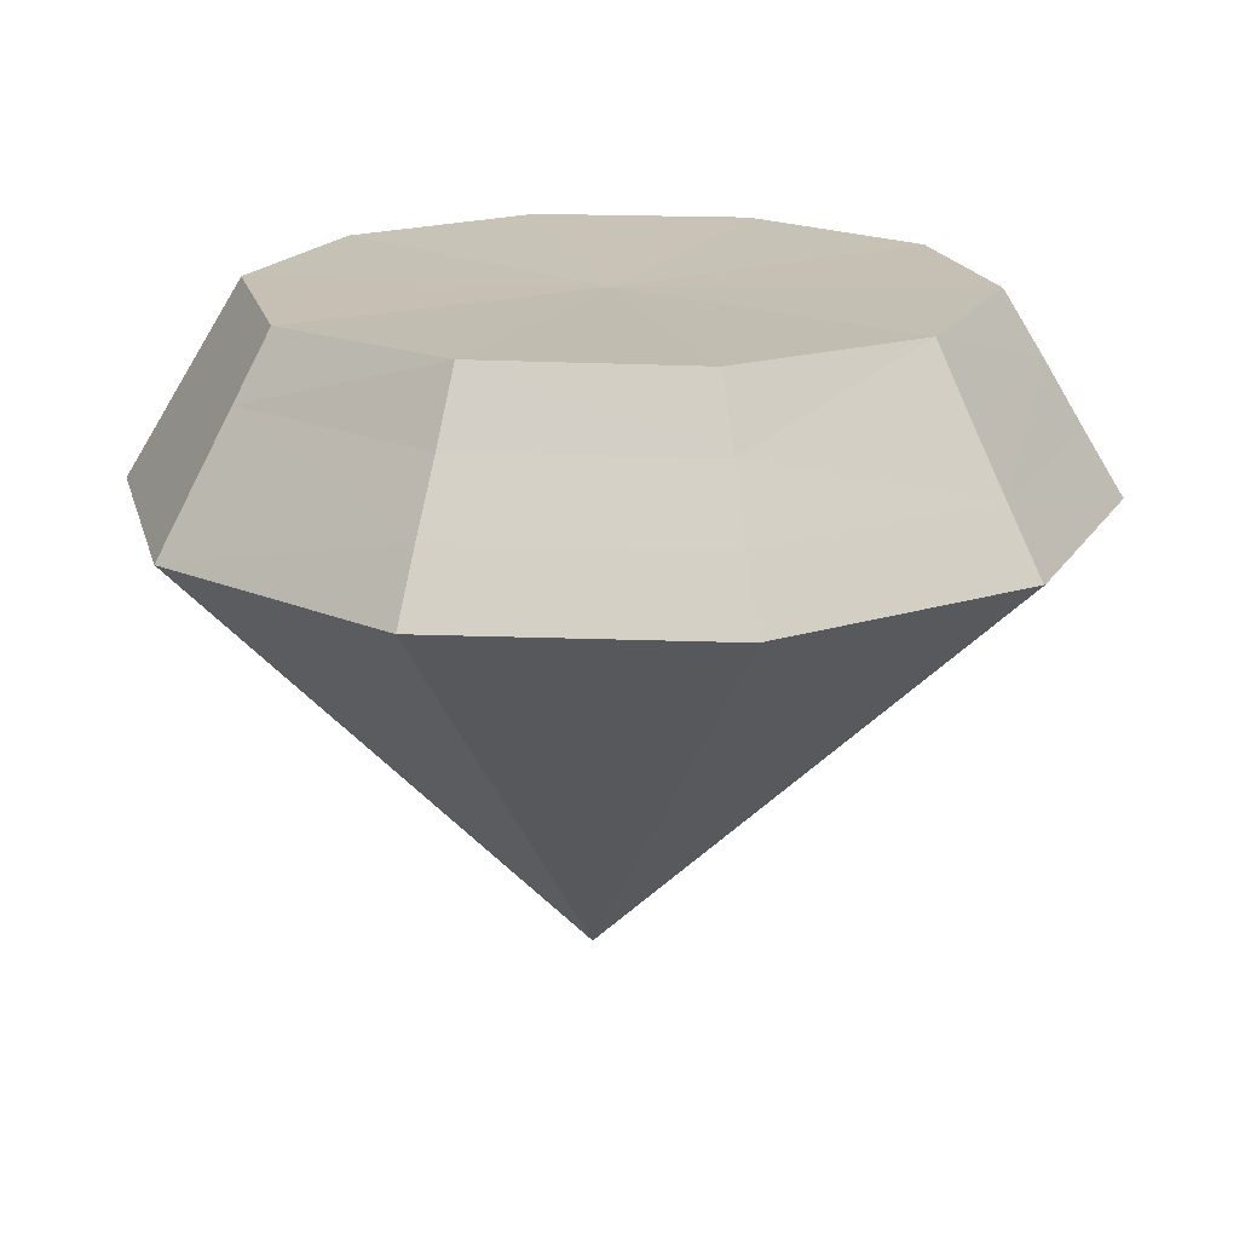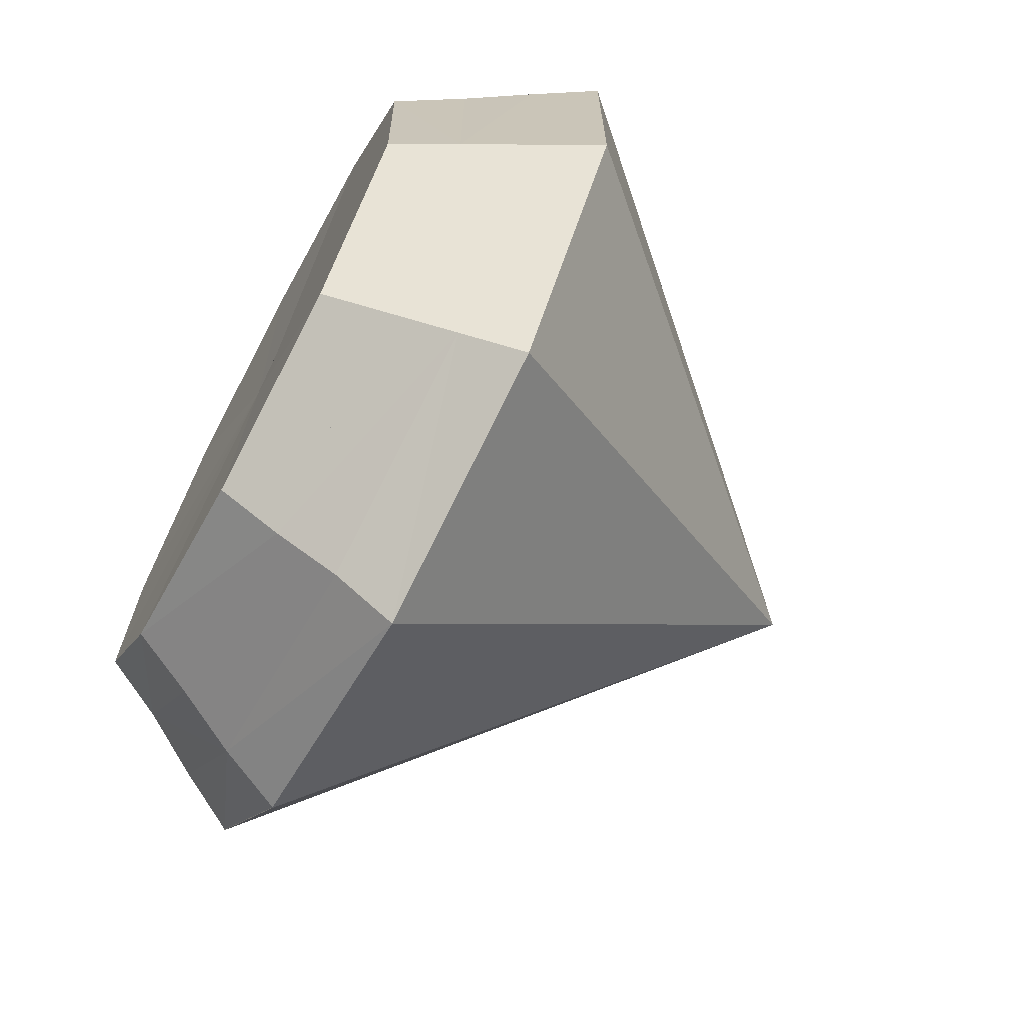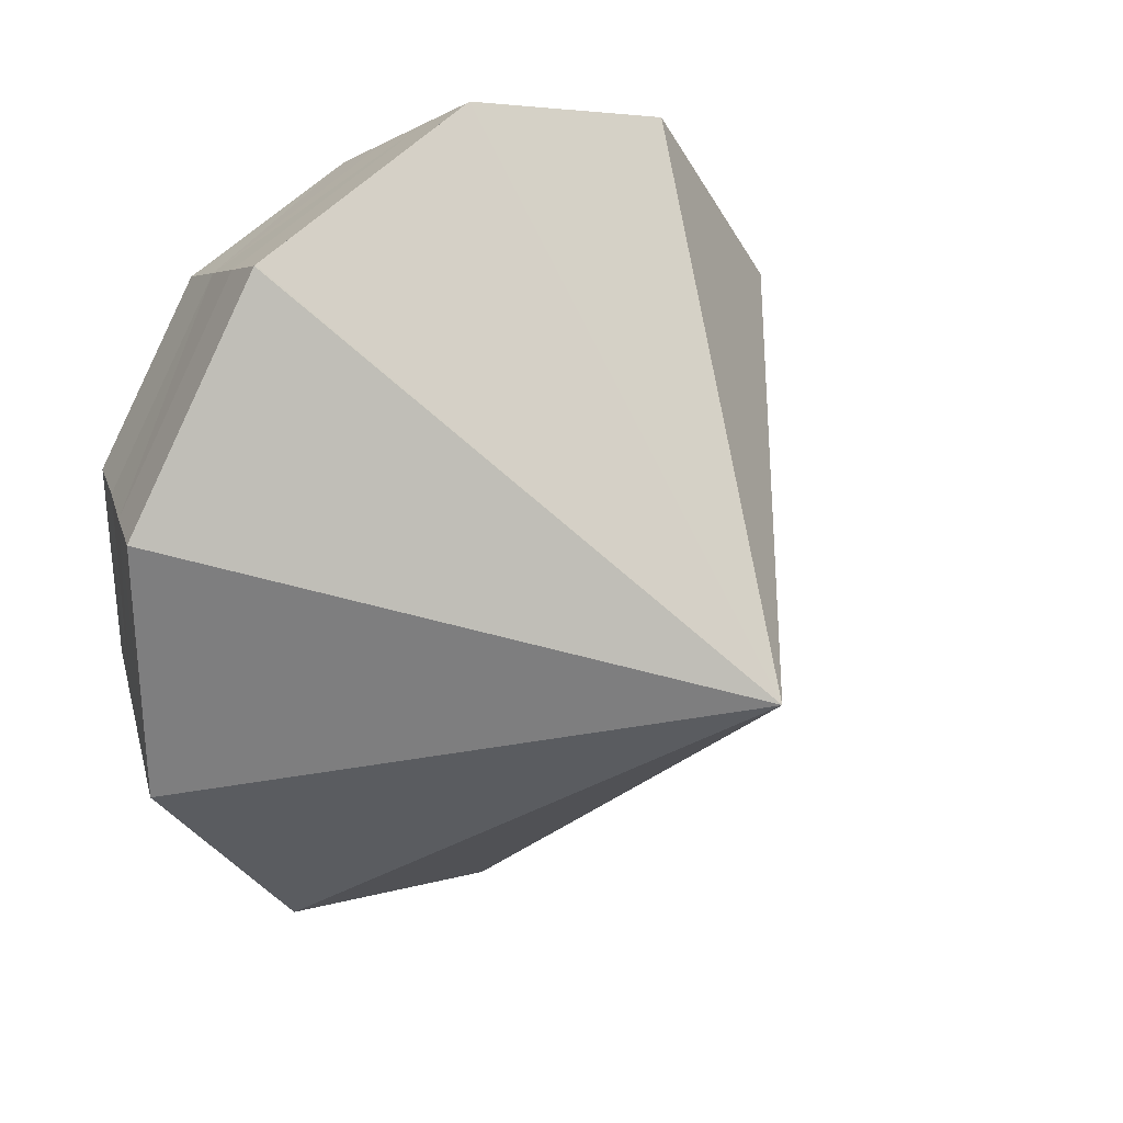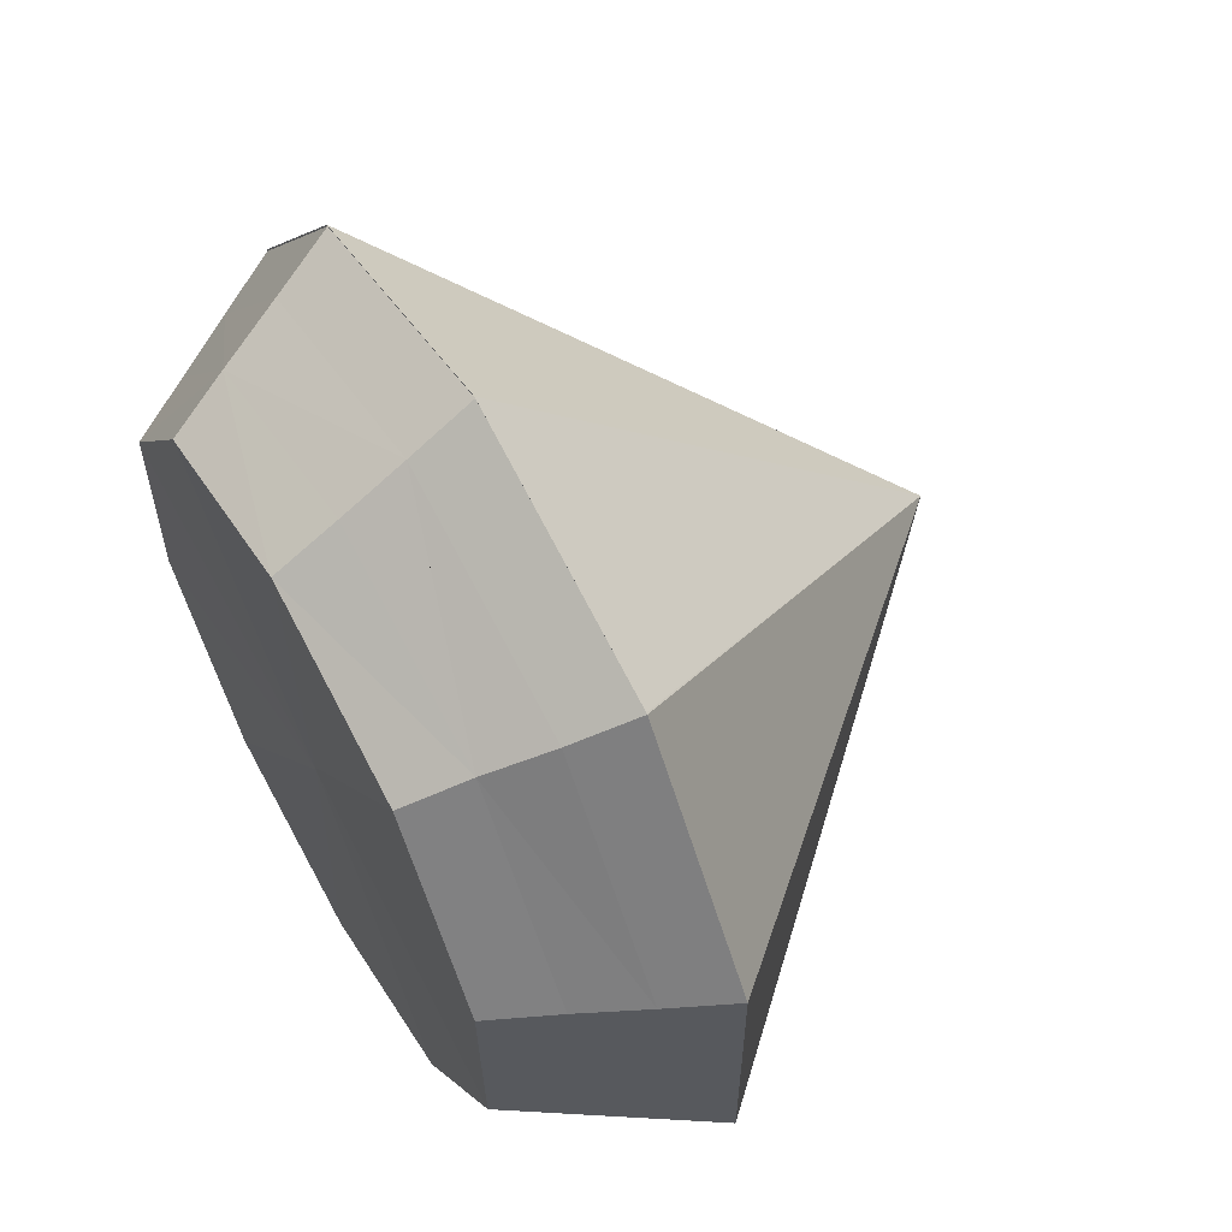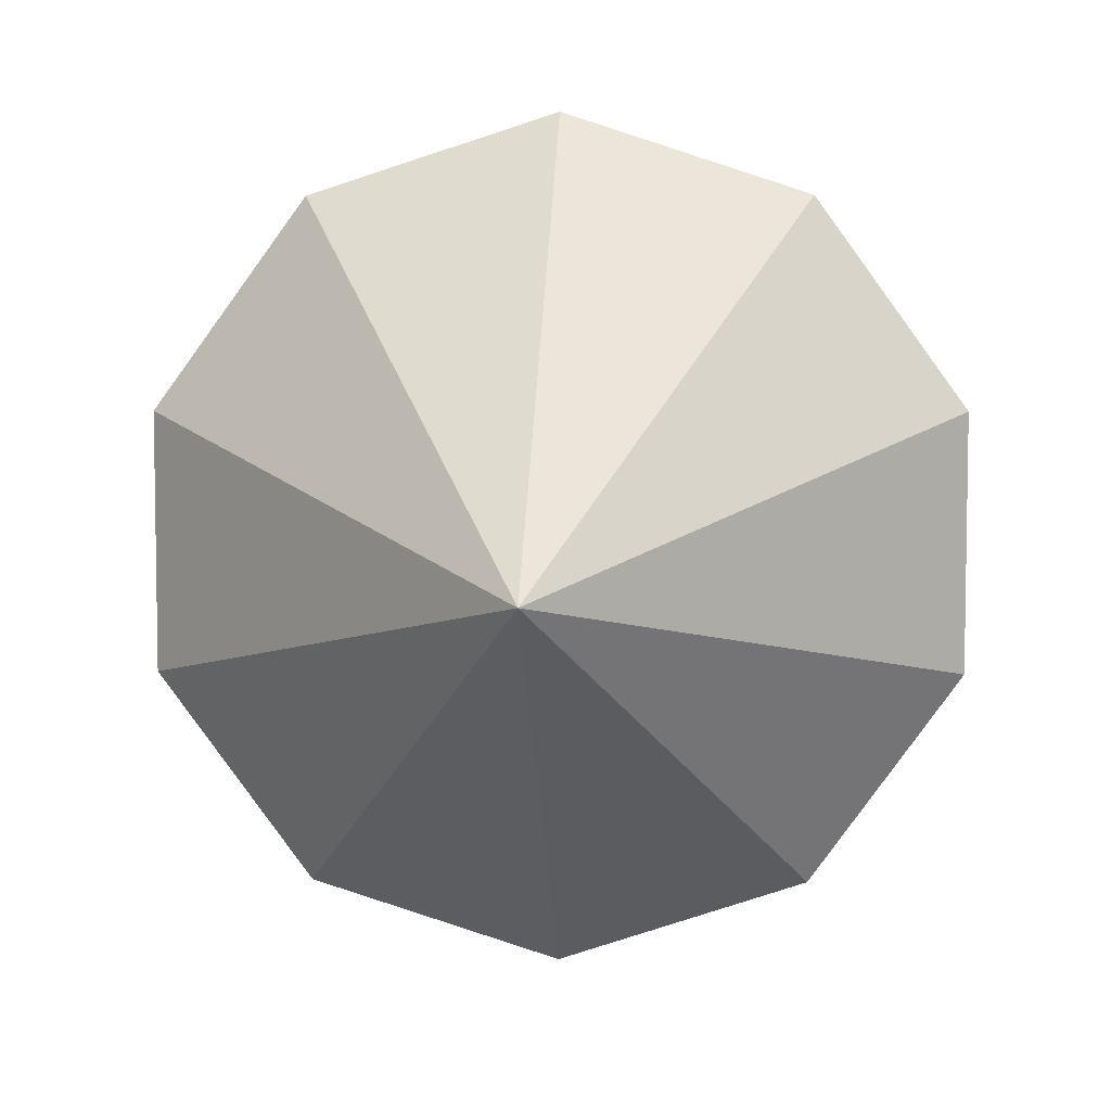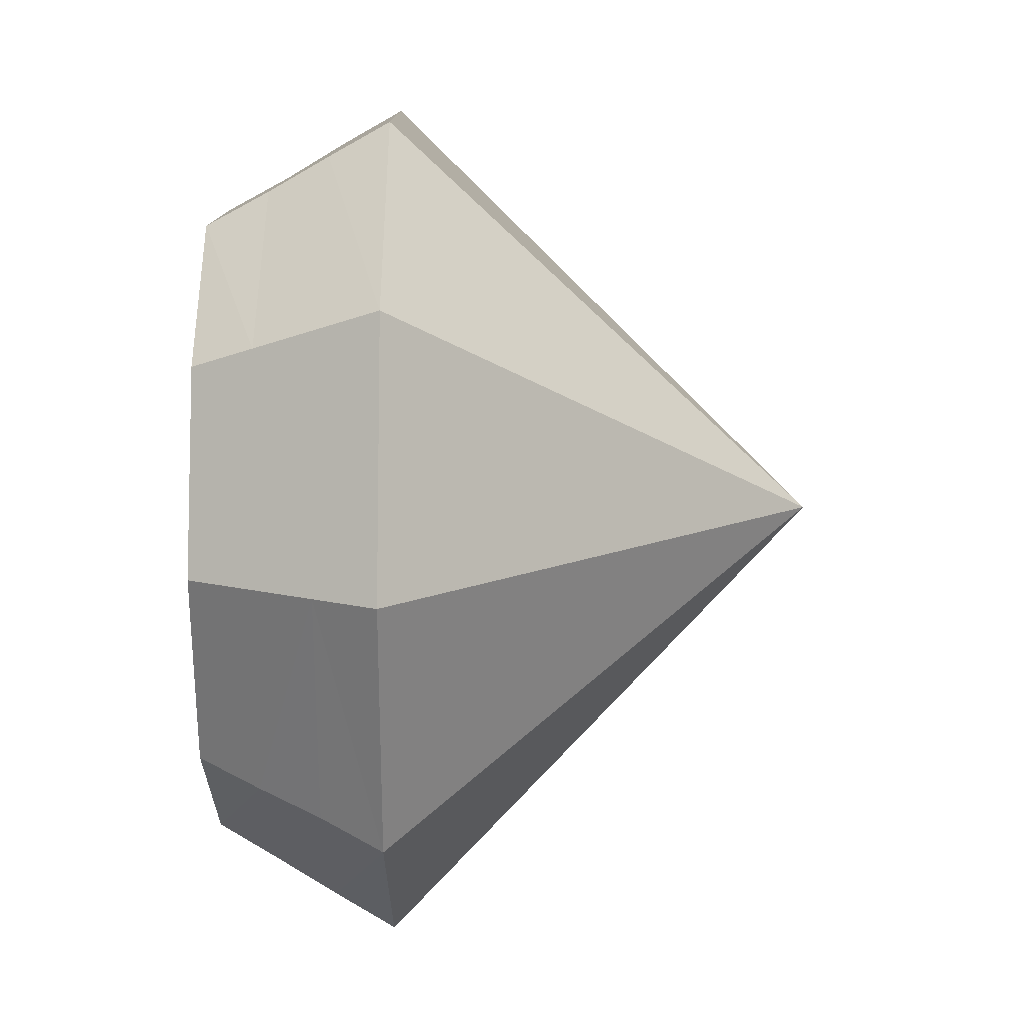
<metadata>
{"format":"obj","ext":"obj","renderer":"f3d","projection":"perspective","resolution":1024,"background":"white","views":[{"elev":18.2,"azim":-49.7,"up":"+Y"},{"elev":-69.4,"azim":-118.3,"up":"+Z"},{"elev":30.1,"azim":-44.4,"up":"+Z"},{"elev":60.4,"azim":-119.9,"up":"+Z"},{"elev":6.2,"azim":1.8,"up":"+Z"},{"elev":-42.5,"azim":-90.3,"up":"+Z"}]}
</metadata>
<code>
o Circle_Circle.001
v 0 0 -1
v -0.5878 0 -0.809
v -0.9511 0 -0.309
v -0.9511 0 0.309
v -0.5878 0 0.809
v 0 0 1
v 0.5878 0 0.809
v 0.9511 0 0.309
v 0.9511 0 -0.309
v 0.5878 0 -0.809
v -0.003259 0 -1.001
v -0.591 0 -0.8103
v -0.9543 0 -0.3103
v -0.9543 0 0.3077
v -0.591 0 0.8077
v -0.003259 0 0.9987
v 0.5845 0 0.8077
v 0.9478 0 0.3077
v 0.9478 0 -0.3103
v 0.5845 0 -0.8103
v -0.003259 0.4173 -0.749
v -0.4428 0.4173 -0.6062
v -0.7144 0.4173 -0.2324
v -0.7144 0.4241 0.2298
v -0.4428 0.4198 0.6036
v -0.001679 0.4173 0.7464
v 0.4362 0.4173 0.6036
v 0.7079 0.4156 0.2298
v 0.7079 0.4173 -0.2324
v 0.4362 0.4173 -0.6179
v -0.05442 -0.9804 -0.02954
v -0.05442 -0.9804 -0.02954
v -0.05442 -0.9804 -0.02954
v -0.05442 -0.9804 -0.02954
v -0.05442 -0.9804 -0.02954
v -0.05442 -0.9804 -0.02954
v -0.05442 -0.9804 -0.02954
v -0.05442 -0.9804 -0.02954
v -0.05442 -0.9804 -0.02954
v -0.05442 -0.9804 -0.02954
v -0.05442 -0.9804 -0.02954
v -0.05442 -0.9804 -0.02954
v 0.005868 0.4024 -0.03085
v 0.005868 0.4024 -0.03085
v 0.005868 0.4024 -0.03085
v 0.005868 0.3978 -0.03085
v 0.005868 0.3978 -0.03085
v 0.005868 0.4024 -0.03085
v 0.005868 0.4024 -0.03085
v 0.005868 0.4024 -0.03085
v 0.005868 0.4024 -0.03085
v 0.005868 0.4024 -0.03085
v 0.5351 0.1391 0.7397
v 0.4849 0.2815 0.6716
v 0.7878 0.2768 0.2557
v 0.8678 0.1391 0.2817
v -0.8756 0.1391 0.2817
v -0.7944 0.2782 0.2557
v -0.4885 0.2782 0.6716
v -0.5428 0.1391 0.7397
v -0.01145 0.1391 -0.9172
v -0.003472 0.2782 -0.8331
v -0.4922 0.2782 -0.6743
v -0.5416 0.1391 -0.7423
v 0.7878 0.2782 -0.2392
v 0.8678 0.1391 -0.2843
v -0.004049 0.2782 0.8305
v -0.004484 0.1391 0.9146
v -0.7944 0.2782 -0.2583
v -0.8743 0.1391 -0.2843
v 0.4857 0.2782 -0.6816
v 0.5435 0.1391 -0.7423
v -0.5877 0 0.8088
v -0.9183 0 -0.3599
v -0.5157 0.2087 0.7057
v -0.2737 0.1391 0.8271
v -0.2465 0.2087 0.7931
v 0.5598 0.06956 0.7737
v 0.7015 0.1391 0.5107
v 0.7262 0.06956 0.5447
v 0.7878 0.2782 -0.2392
v 0.8678 0.1391 -0.2843
v 0.8678 0.1391 0.2817
v 0.8278 0.2087 -0.2618
v 0.8678 0.1391 -0.001304
v 0.8278 0.2087 0.02124
v -0.007461 0.2087 -0.8752
v 0.266 0.1391 -0.8297
v 0.27 0.2087 -0.7877
v -0.9143 0.06956 -0.2973
v -0.708 0.1391 -0.5133
v -0.9363 0 -0.3351
v -0.73 0.06956 -0.5511
v -0.8221 0.06956 -0.4242
v -0.4592 0.371 -0.6289
v -0.4757 0.3246 -0.6516
v -0.1664 0.2782 -0.7802
v -0.3293 0.2782 -0.7272
v -0.1499 0.3246 -0.7575
v -0.2963 0.371 -0.6819
v -0.3128 0.3246 -0.7045
f 1 10 20 11
f 8 7 17 18
f 5 4 14 15
f 2 1 11 12
f 9 8 18 19
f 6 5 73 16
f 3 2 12 74 92 13
f 10 9 19 20
f 7 6 16 17
f 4 3 13 14
f 55 54 28
f 59 58 24
f 63 98 96
f 56 65 81 86 83
f 67 59 26
f 69 63 96 95 22
f 71 65 30
f 54 67 26
f 58 69 24
f 62 71 30
f 7 8 34 33
f 14 15 41 40
f 10 20 42 36
f 11 12 38 37
f 8 9 35 34
f 5 6 32 31
f 12 74 92 13 39 38
f 15 5 31 41
f 9 10 36 35
f 6 7 33 32
f 13 14 40 39
f 20 11 37 42
f 25 24 46 47
f 22 21 43 44
f 29 28 50 51
f 26 25 47 48
f 23 22 44 45
f 30 29 51 52
f 27 26 48 49
f 24 23 45 46
f 21 30 52 43
f 28 27 49 50
f 11 72 88 61
f 61 88 87
f 14 13 57
f 57 70 69
f 17 68 53 78
f 53 68 54
f 20 19 72
f 72 66 65
f 94 93 64 91
f 70 91 64 69
f 16 73 68
f 68 76 77
f 19 56 66
f 12 11 64
f 64 61 87 62
f 15 14 57
f 60 57 59 75
f 18 17 80 56
f 56 79 53 54
f 62 97 98 63 64
f 69 64 63
f 69 58 57
f 59 67 68 77
f 59 57 58
f 54 68 67
f 54 55 56
f 65 71 72
f 62 89 72 71
f 57 13 90 70
f 73 5 15
f 68 17 16
f 57 60 15
f 68 73 15 60 76
f 56 80 79
f 56 19 18
f 72 19 66
f 72 11 20
f 64 11 61
f 64 93 74 12
f 22 100 99 62 21
f 30 21 62
f 30 65 29
f 56 55 65
f 28 54 27
f 26 27 54
f 26 59 25
f 24 25 59
f 24 69 23
f 22 23 69
f 29 65 28
f 55 28 65
f 77 75 59
f 77 76 75
f 76 60 75
f 79 78 53
f 79 80 78
f 80 17 78
f 82 85 84
f 66 56 83 85 82
f 65 66 82 84 81
f 84 86 81
f 84 85 86
f 85 83 86
f 87 89 62
f 87 88 89
f 88 72 89
f 90 94 91 70
f 13 92 94 90
f 92 74 93 94
f 95 100 22
f 96 101 95
f 95 101 100
f 101 99 100
f 96 98 101
f 98 97 101
f 101 97 99
f 97 62 99

</code>
